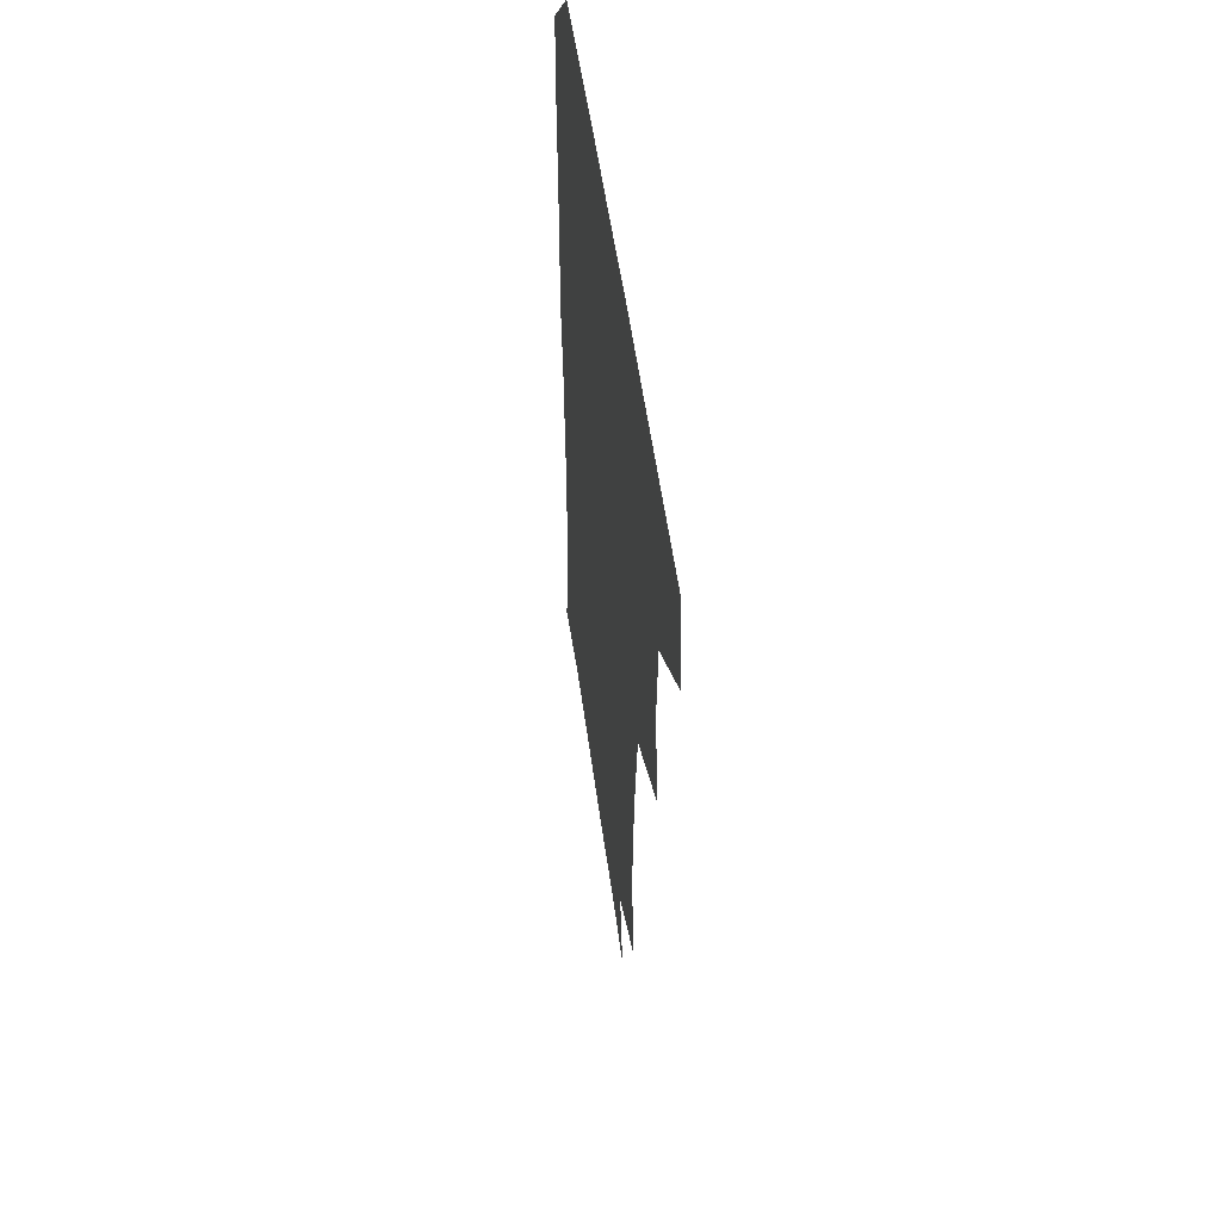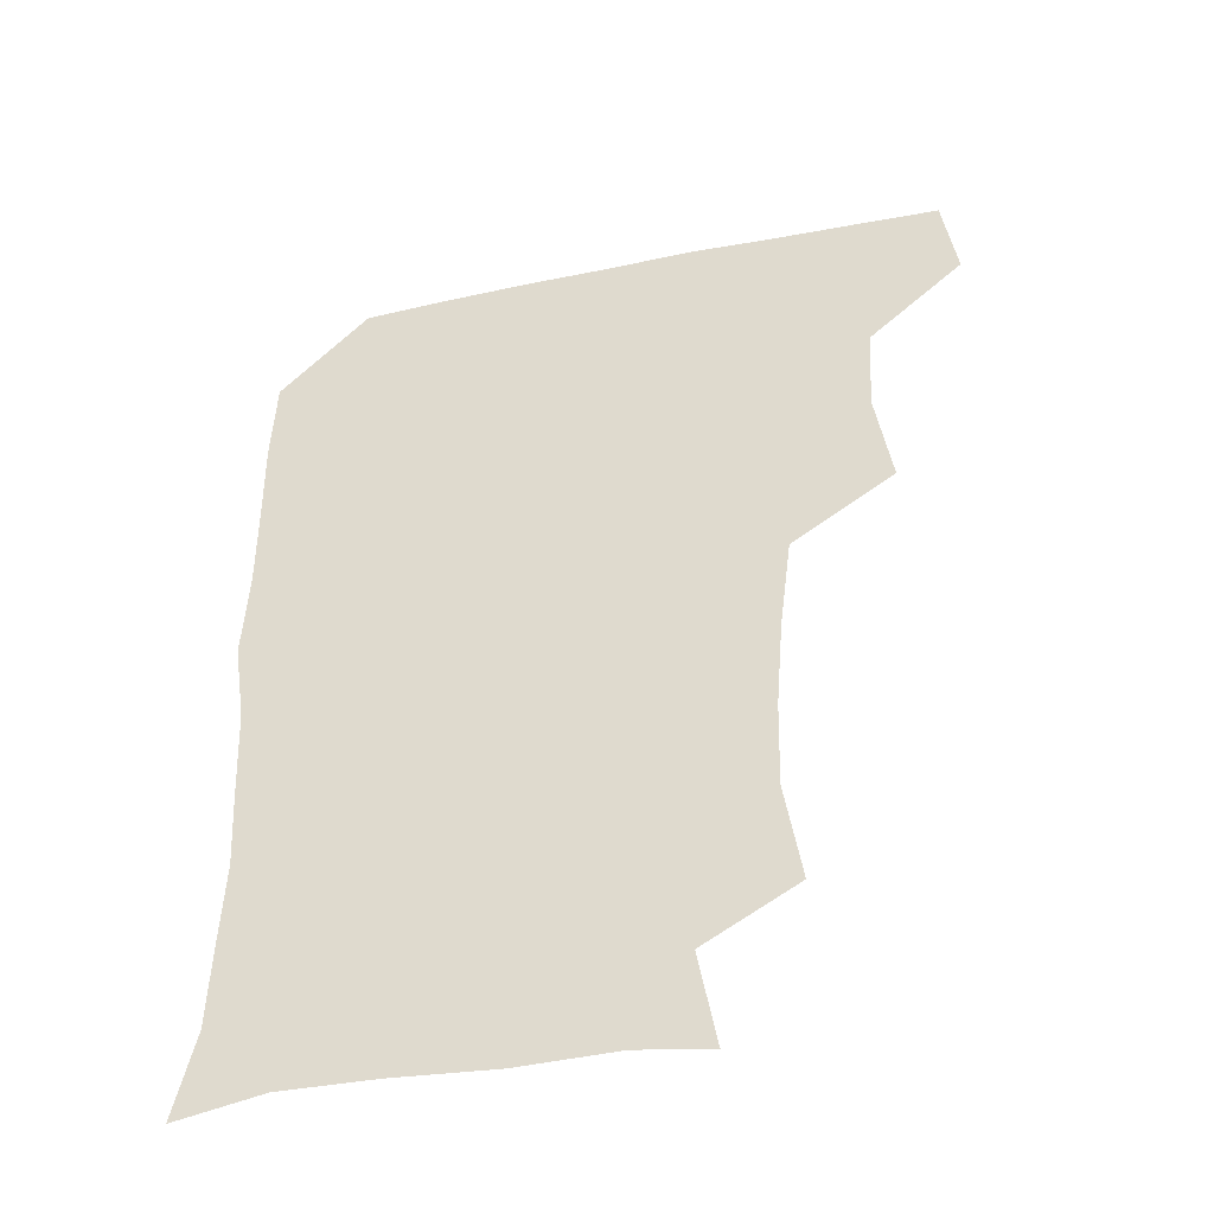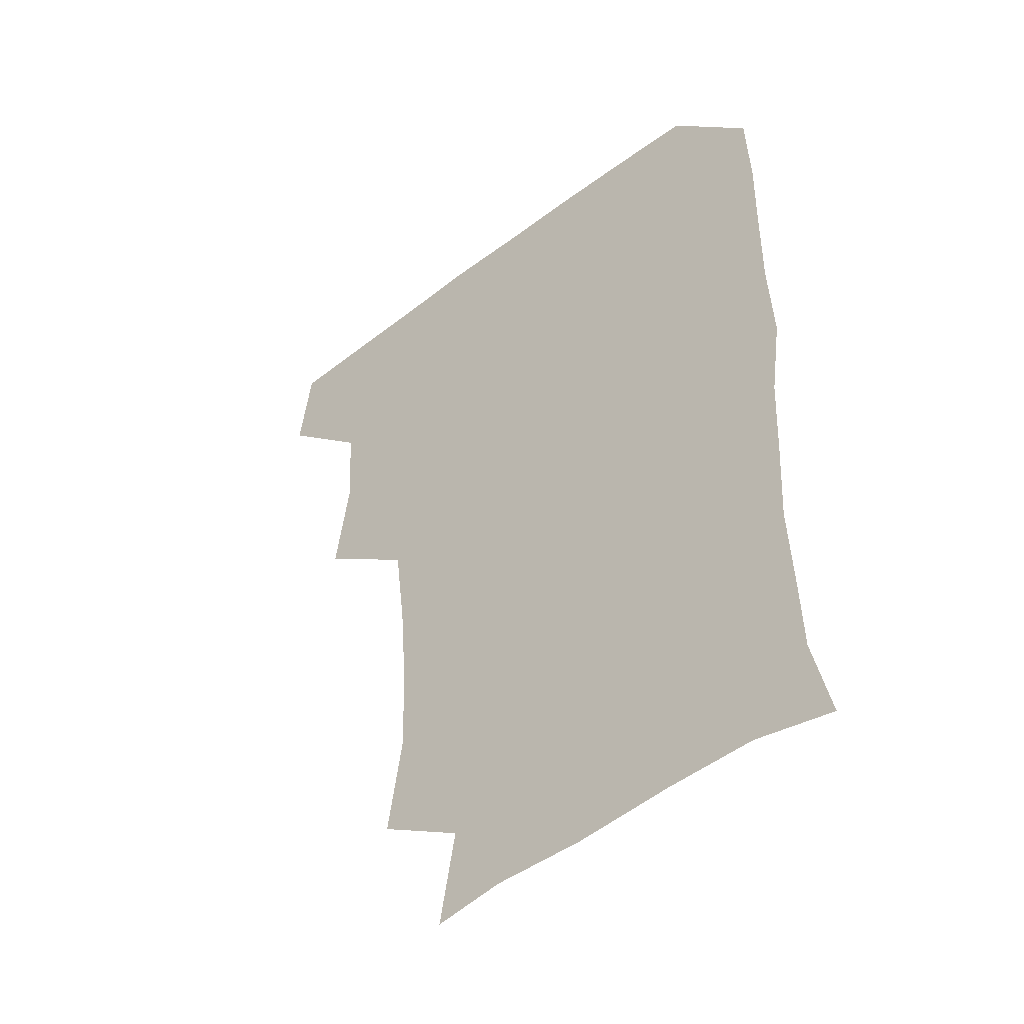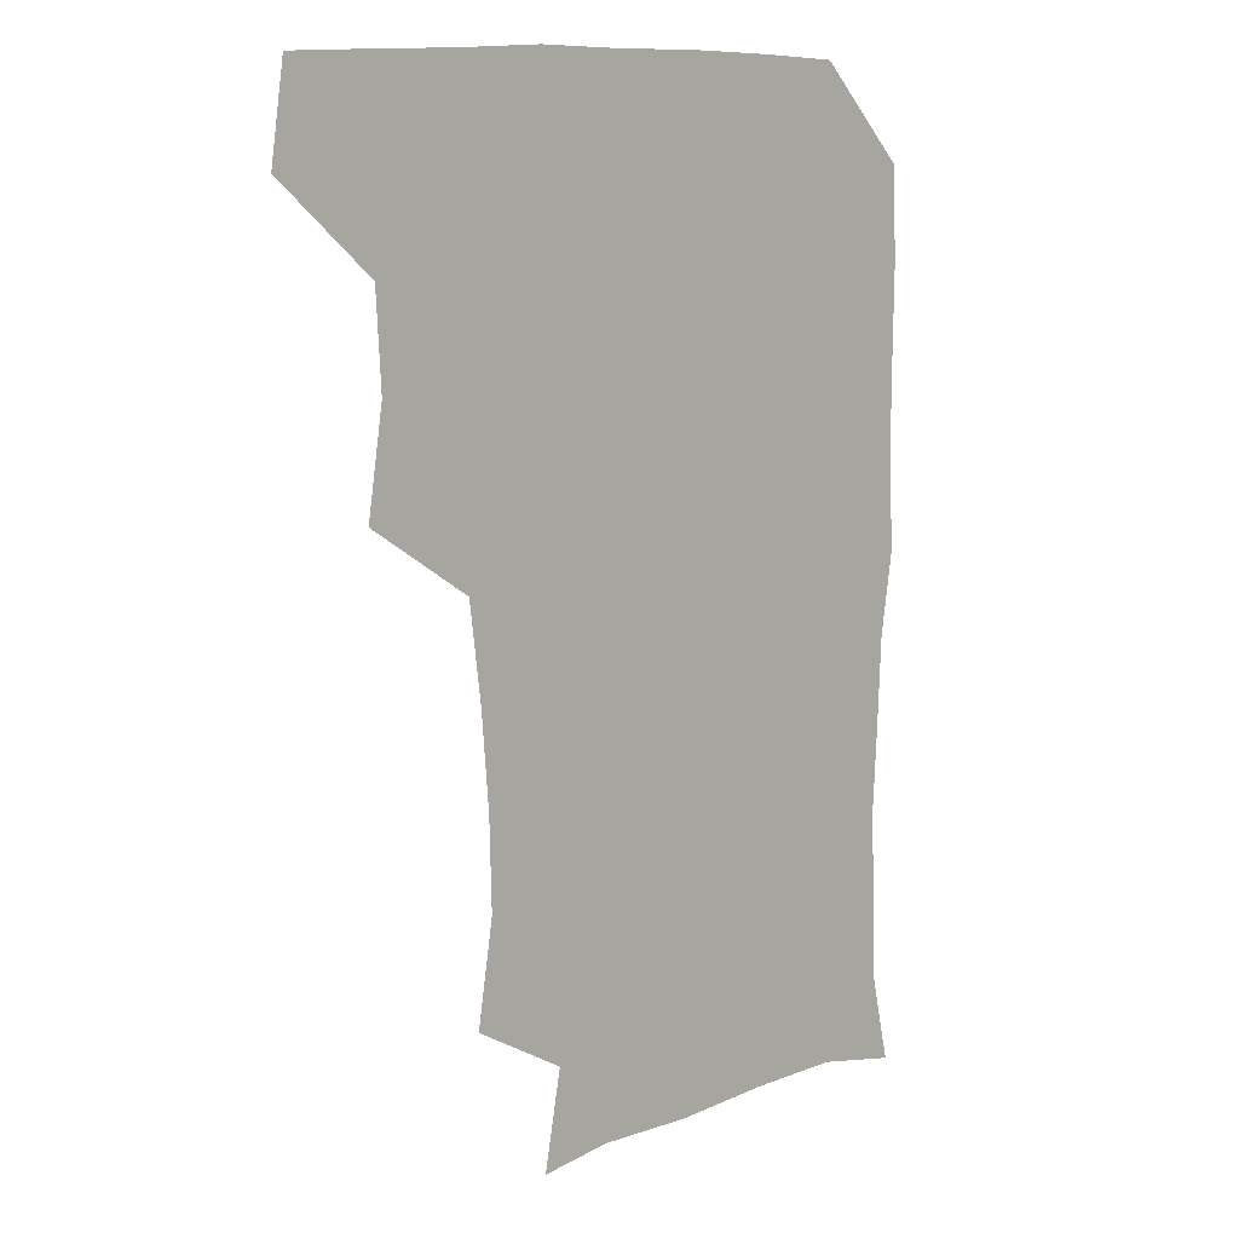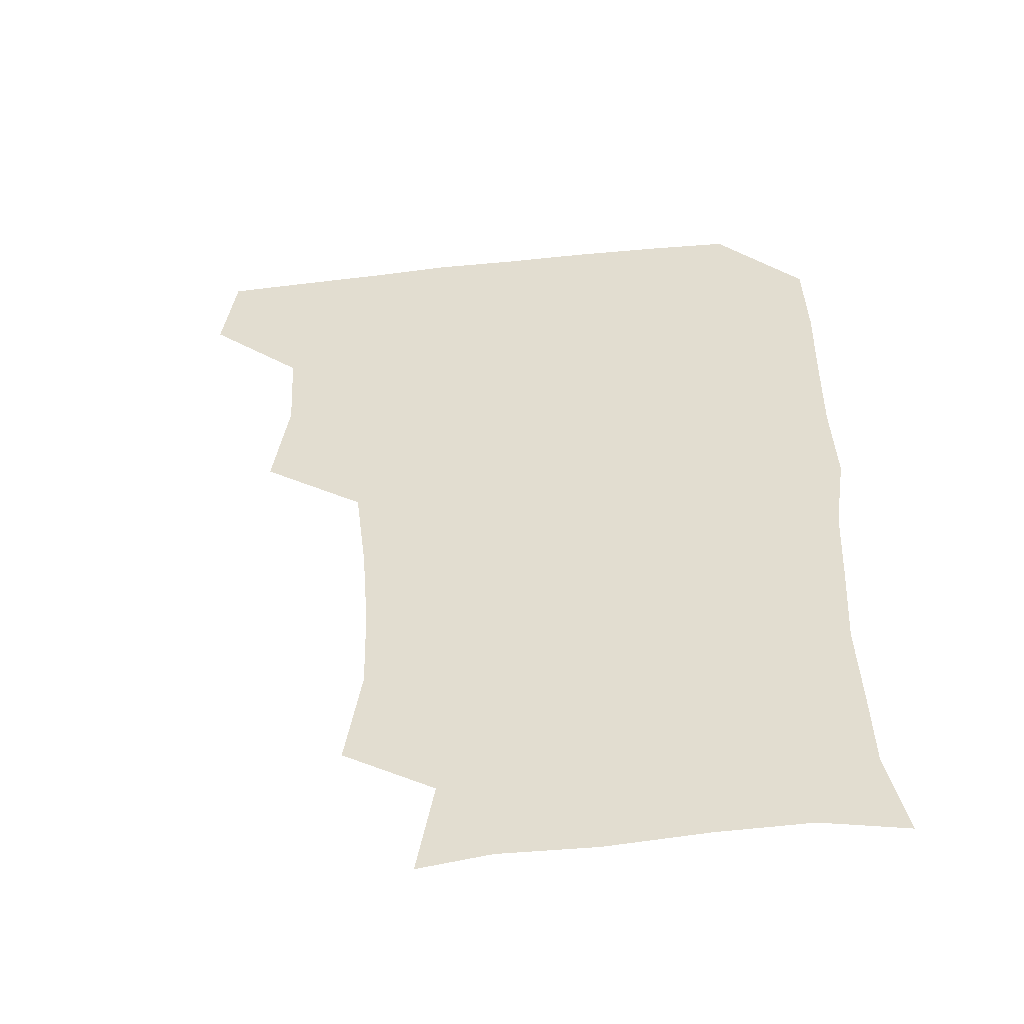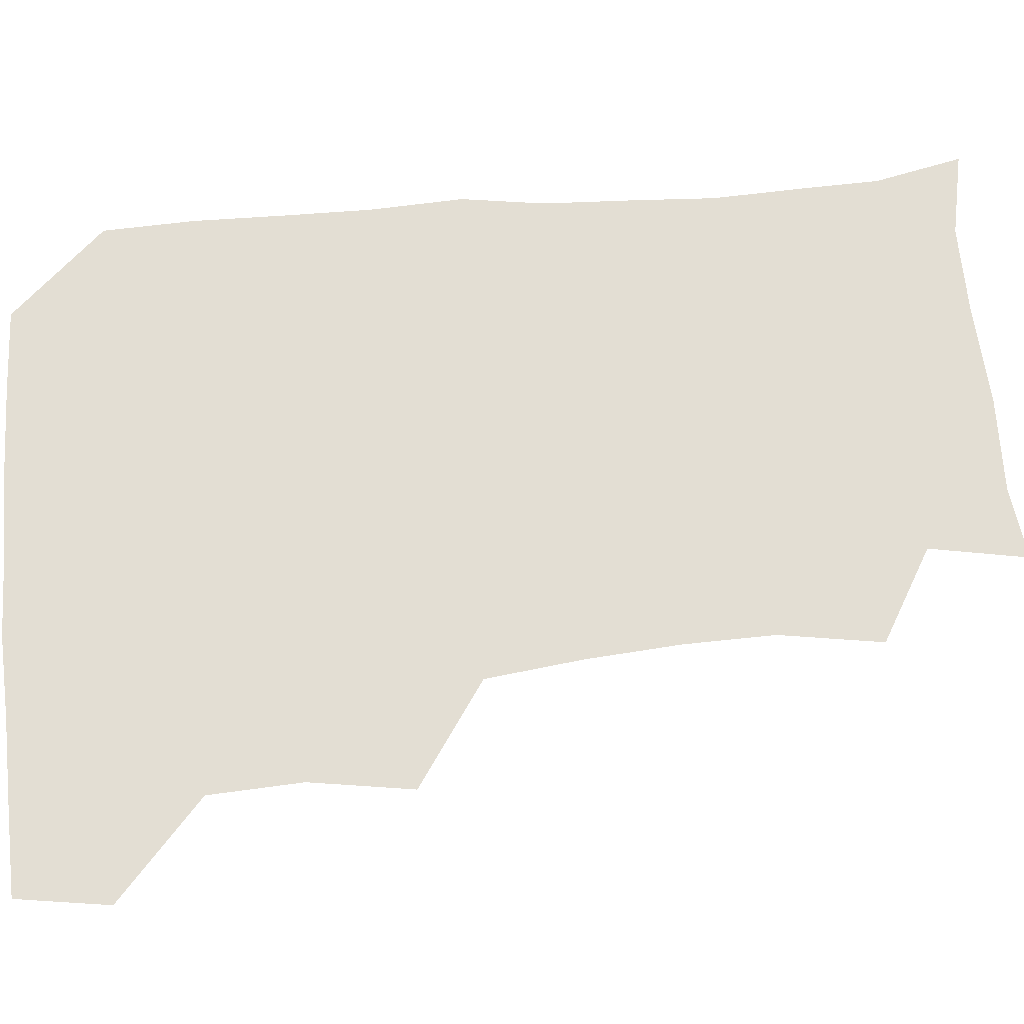
<metadata>
{"format":"obj","ext":"obj","renderer":"f3d","projection":"perspective","resolution":1024,"background":"white","views":[{"elev":54.2,"azim":-97.9,"up":"+Y"},{"elev":-44.9,"azim":-166.7,"up":"+Y"},{"elev":-47.0,"azim":41.0,"up":"+Y"},{"elev":10.9,"azim":-41.7,"up":"+Y"},{"elev":-50.9,"azim":6.7,"up":"+Y"},{"elev":67.3,"azim":-94.7,"up":"+Z"}]}
</metadata>
<code>
v 478.1 477.5 0
v 482.8 509.2 0
v 507.7 380.1 0
v 513.1 415.5 0
v 511.3 447.8 0
v 514.2 481 0
v 512.7 510.1 0
v 544.8 224.1 0
v 550.3 259.4 0
v 549.6 290.5 0
v 547 322.9 0
v 543 356.2 0
v 543.3 390.6 0
v 543.9 422 0
v 544.1 452.4 0
v 543.9 481.4 0
v 542 510.8 0
v 570.5 172.2 0
v 576.5 205.7 0
v 578.3 243.1 0
v 577.4 272.4 0
v 577.2 304.6 0
v 575.8 334.7 0
v 573.2 363 0
v 573.9 395.3 0
v 574.1 425.2 0
v 574.1 453.8 0
v 573.2 481.5 0
v 571 512.1 0
v 595.3 175.8 0
v 604.4 217 0
v 604.7 247.1 0
v 604.2 276.6 0
v 603.6 307.4 0
v 602.9 337.5 0
v 602.4 366.2 0
v 602 395.2 0
v 602.3 425.3 0
v 602.3 453.8 0
v 602 481.9 0
v 600.9 511.4 0
v 628.2 175.2 0
v 631 216.7 0
v 631.1 249.2 0
v 631.1 279 0
v 631 306.8 0
v 630.2 336.6 0
v 630.1 367.7 0
v 630.3 396.8 0
v 630.4 426.2 0
v 630.7 454.3 0
v 631.1 481.9 0
v 630.5 511.3 0
v 663 177.6 0
v 658.8 217.1 0
v 658.7 245.8 0
v 658 276.3 0
v 657.2 309.5 0
v 657.2 339.1 0
v 658.1 366.2 0
v 658.1 395.7 0
v 657.7 426.3 0
v 658.3 454.4 0
v 659.3 482.1 0
v 660.4 510.4 0
v 694.7 178.2 0
v 687.2 212.8 0
v 685.7 242.9 0
v 683.9 275.5 0
v 685.5 303.6 0
v 685.2 334.4 0
v 685.4 364.3 0
v 686.3 393 0
v 687.7 421.9 0
v 687.6 451.9 0
v 686.7 482 0
v 689 509 0
v 691 541 0
v 723.7 172.5 0
v 717.1 202.6 0
v 716.2 230.3 0
v 714.9 261.1 0
v 716.4 290.7 0
v 717.7 321.3 0
v 721.8 350.1 0
v 720.2 382.1 0
v 720.3 413.5 0
v 720.8 444.8 0
v 719.4 476.4 0
f 5 6 1
f 1 6 2
f 6 7 2
f 12 13 3
f 3 13 4
f 13 14 4
f 4 14 5
f 14 15 5
f 5 15 6
f 15 16 6
f 6 16 7
f 16 17 7
f 19 20 8
f 8 20 9
f 20 21 9
f 9 21 10
f 21 22 10
f 10 22 11
f 22 23 11
f 11 23 12
f 23 24 12
f 12 24 13
f 24 25 13
f 13 25 14
f 25 26 14
f 14 26 15
f 26 27 15
f 15 27 16
f 27 28 16
f 16 28 17
f 28 29 17
f 18 30 19
f 30 31 19
f 19 31 20
f 31 32 20
f 20 32 21
f 32 33 21
f 21 33 22
f 33 34 22
f 22 34 23
f 34 35 23
f 23 35 24
f 35 36 24
f 24 36 25
f 36 37 25
f 25 37 26
f 37 38 26
f 26 38 27
f 38 39 27
f 27 39 28
f 39 40 28
f 28 40 29
f 40 41 29
f 30 42 31
f 42 43 31
f 31 43 32
f 43 44 32
f 32 44 33
f 44 45 33
f 33 45 34
f 45 46 34
f 34 46 35
f 46 47 35
f 35 47 36
f 47 48 36
f 36 48 37
f 48 49 37
f 37 49 38
f 49 50 38
f 38 50 39
f 50 51 39
f 39 51 40
f 51 52 40
f 40 52 41
f 52 53 41
f 42 54 43
f 54 55 43
f 43 55 44
f 55 56 44
f 44 56 45
f 56 57 45
f 45 57 46
f 57 58 46
f 46 58 47
f 58 59 47
f 47 59 48
f 59 60 48
f 48 60 49
f 60 61 49
f 49 61 50
f 61 62 50
f 50 62 51
f 62 63 51
f 51 63 52
f 63 64 52
f 52 64 53
f 64 65 53
f 54 66 55
f 66 67 55
f 55 67 56
f 67 68 56
f 56 68 57
f 68 69 57
f 57 69 58
f 69 70 58
f 58 70 59
f 70 71 59
f 59 71 60
f 71 72 60
f 60 72 61
f 72 73 61
f 61 73 62
f 73 74 62
f 62 74 63
f 74 75 63
f 63 75 64
f 75 76 64
f 64 76 65
f 76 77 65
f 66 79 67
f 79 80 67
f 67 80 68
f 80 81 68
f 68 81 69
f 81 82 69
f 69 82 70
f 82 83 70
f 70 83 71
f 83 84 71
f 71 84 72
f 84 85 72
f 72 85 73
f 85 86 73
f 73 86 74
f 86 87 74
f 74 87 75
f 87 88 75
f 75 88 76
f 88 89 76
f 76 89 77

</code>
